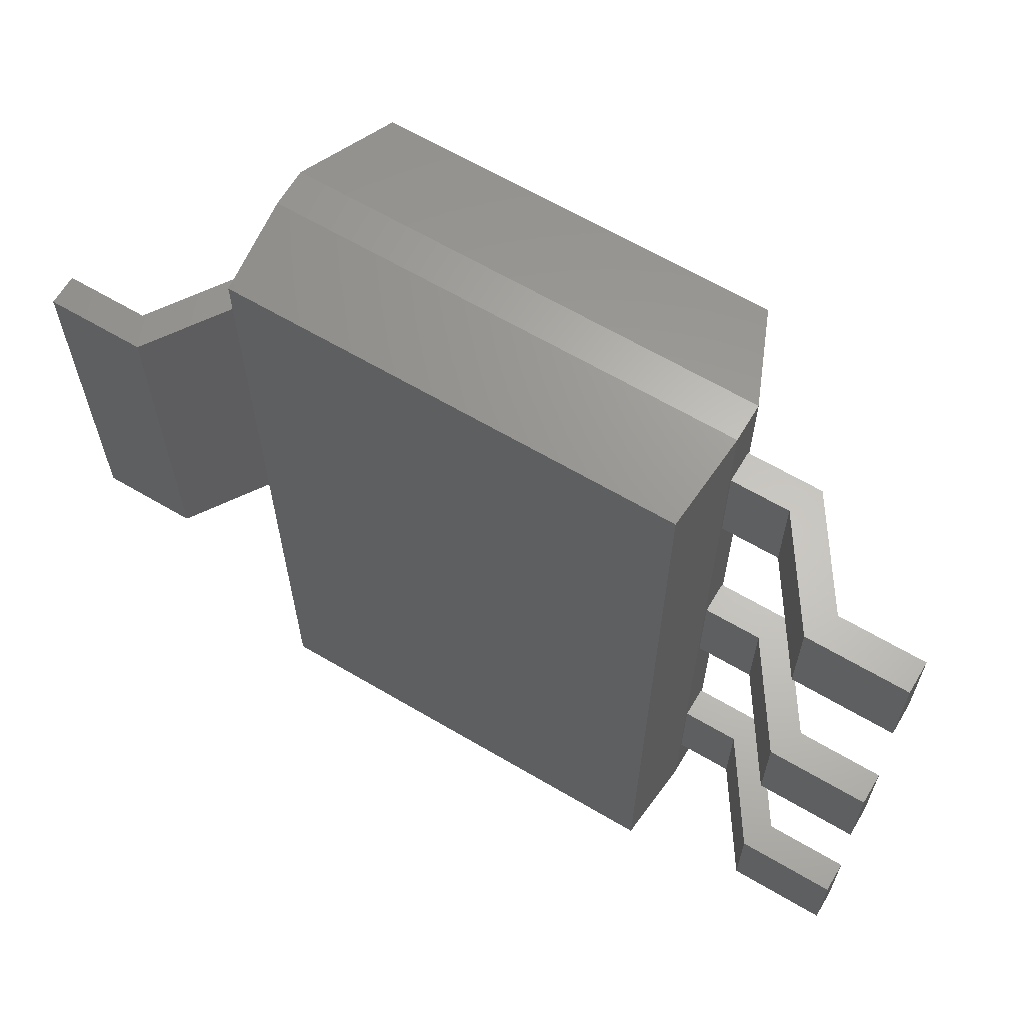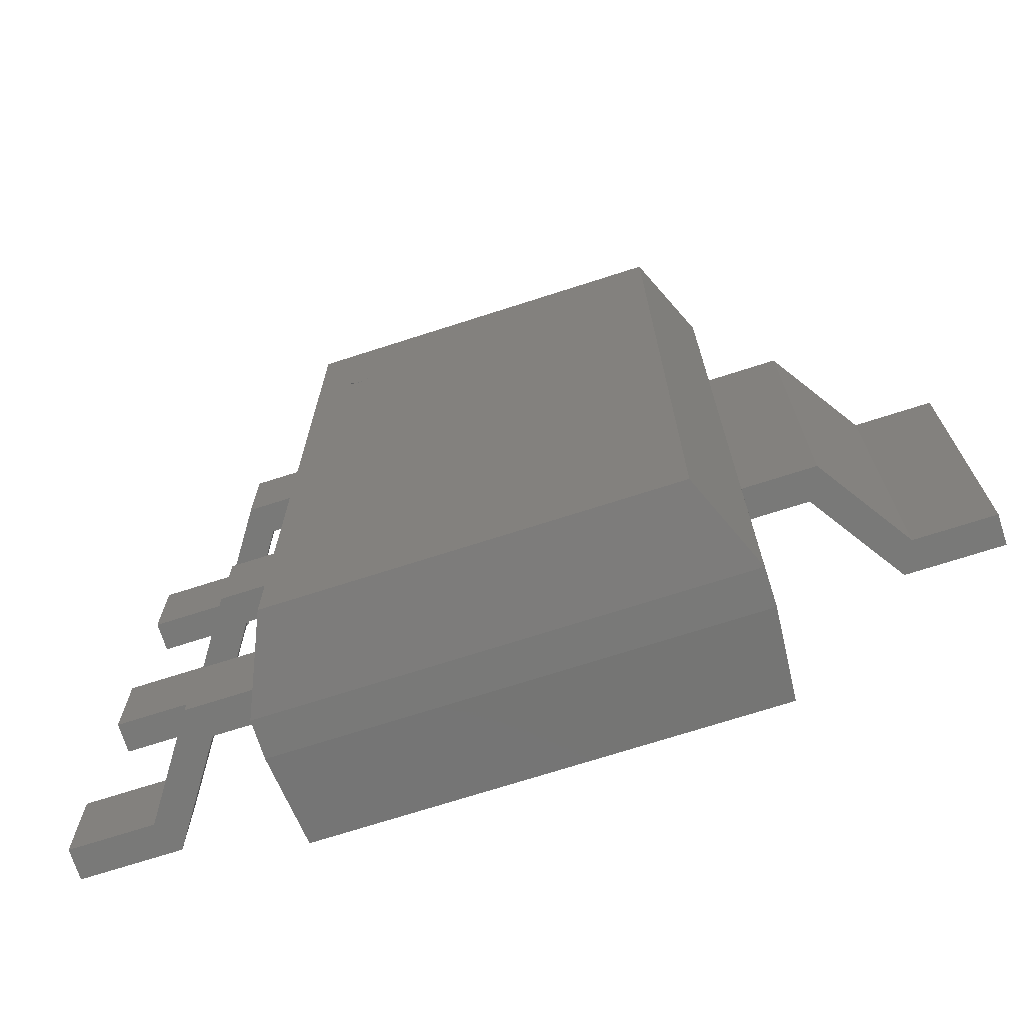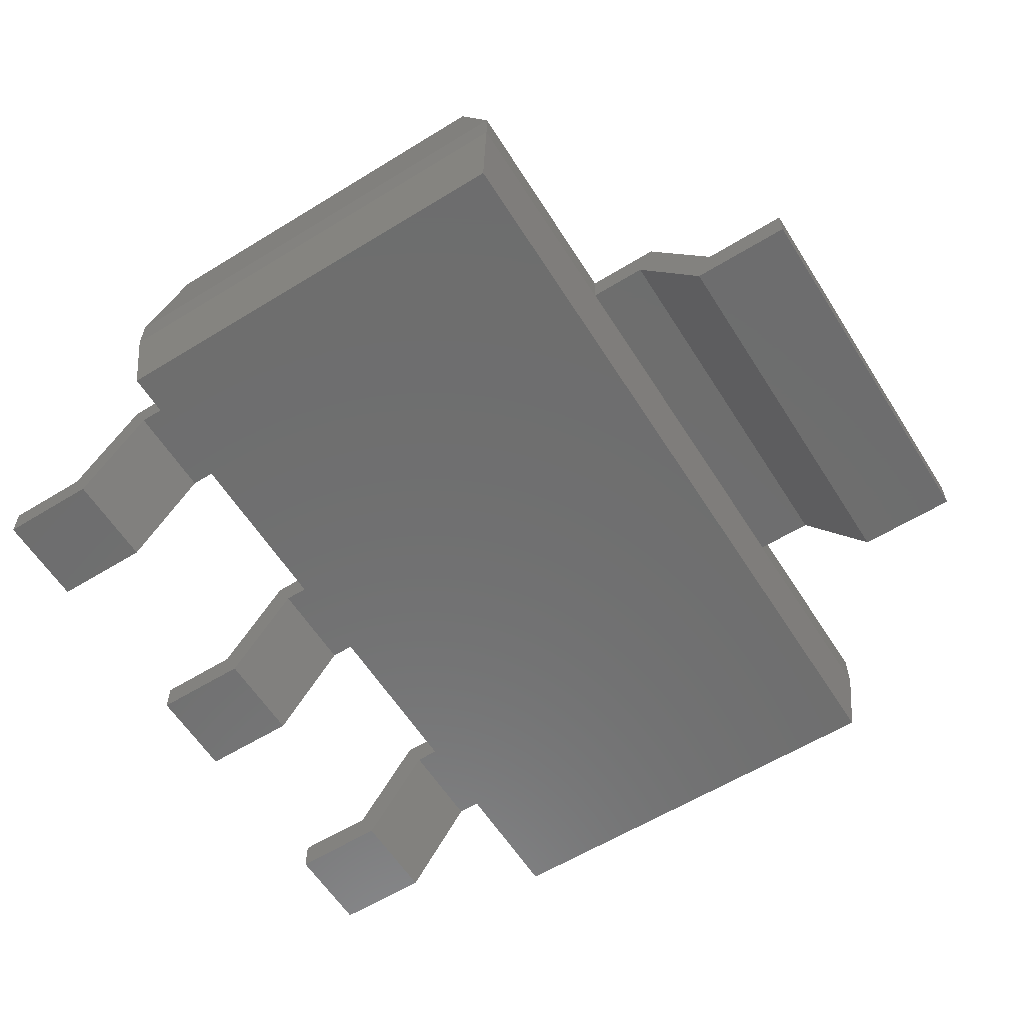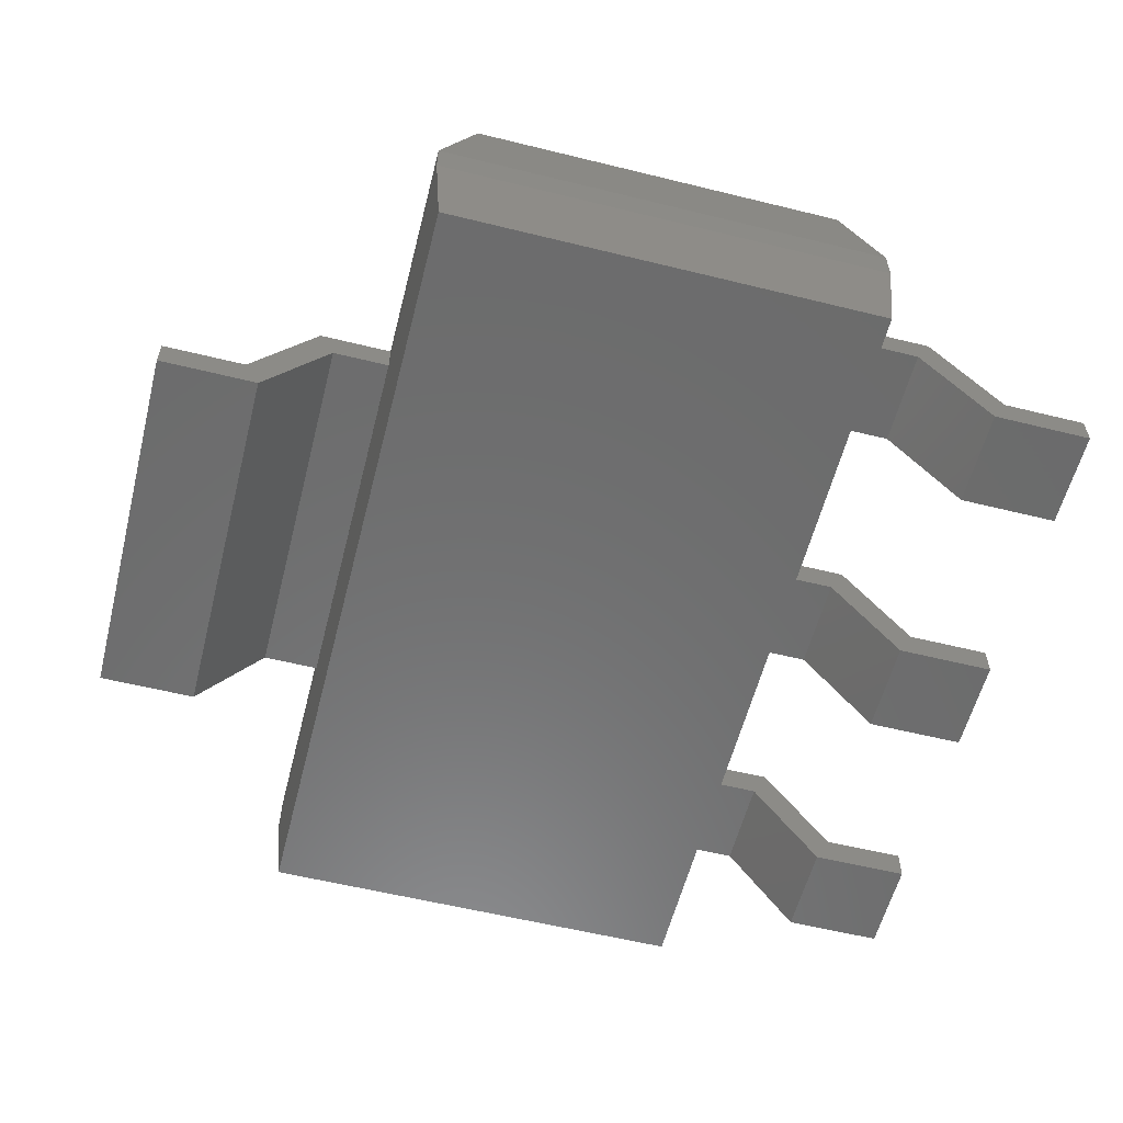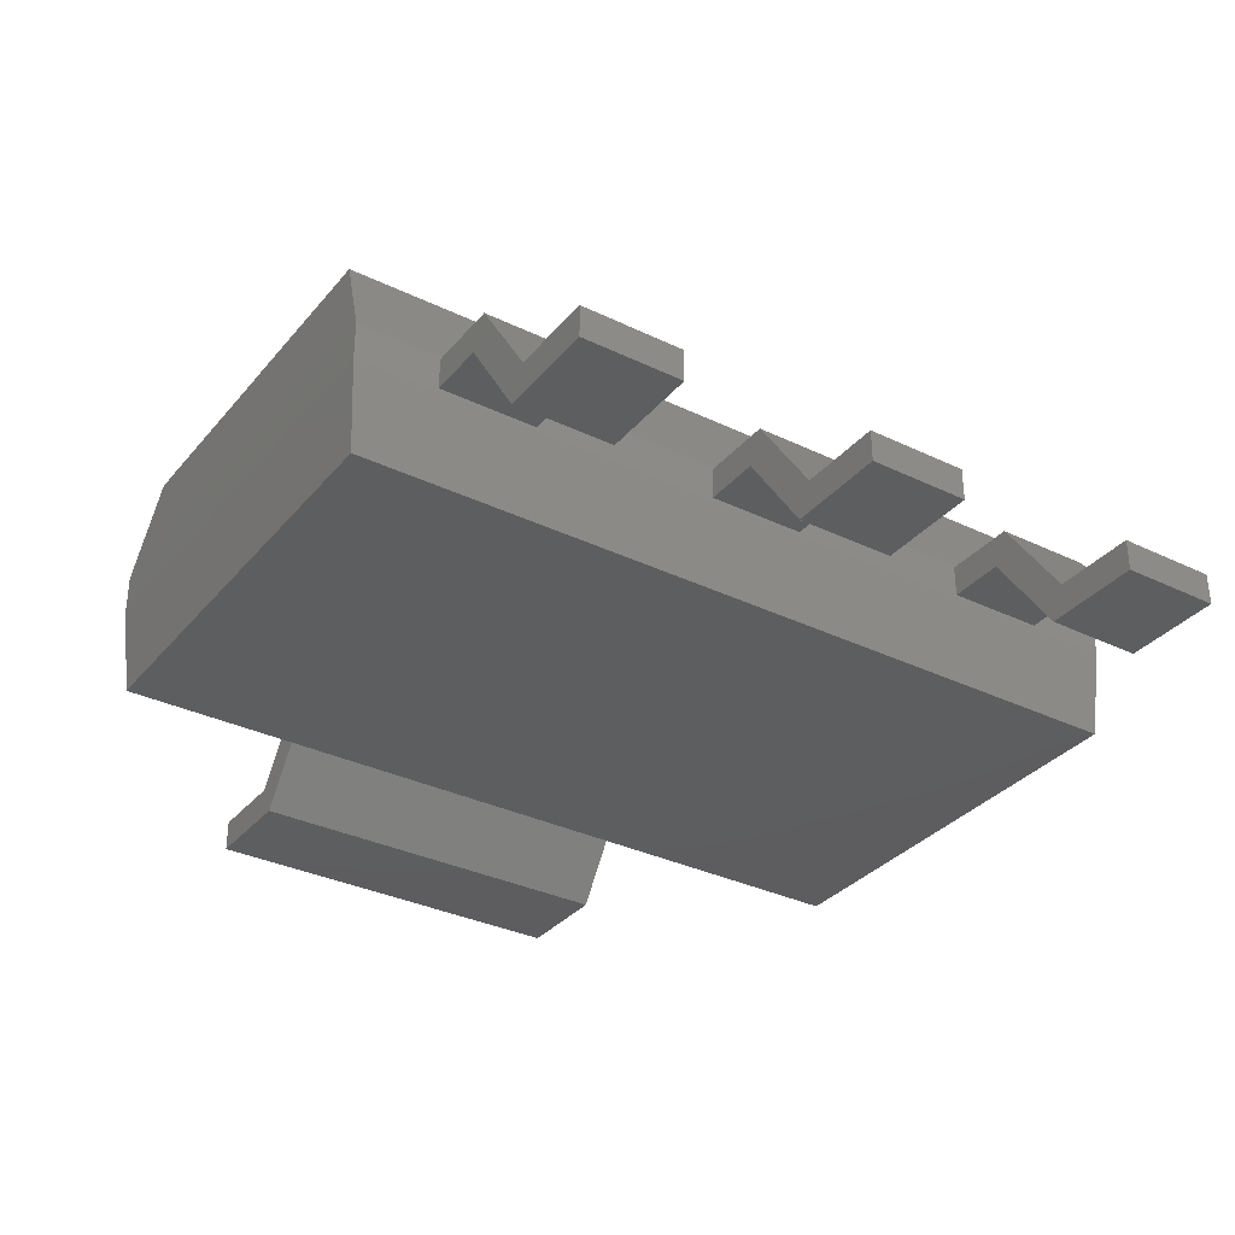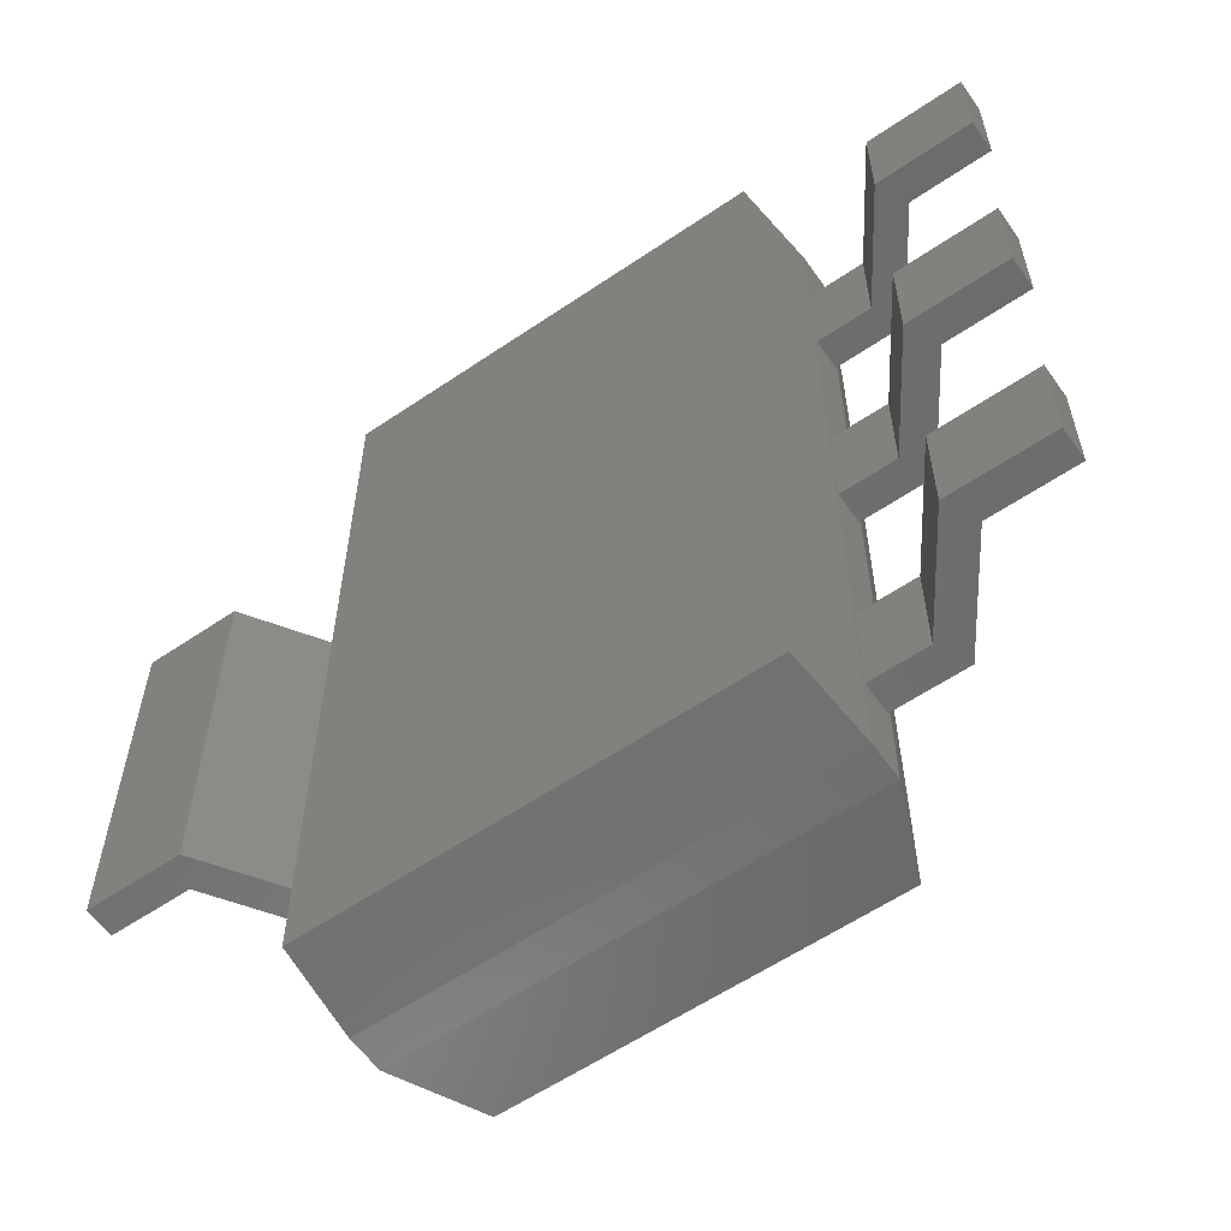
<metadata>
{"format":"stl","ext":"stl","renderer":"f3d","projection":"perspective","resolution":1024,"background":"white","views":[{"elev":64.4,"azim":-149.3,"up":"+Y"},{"elev":-71.6,"azim":17.8,"up":"+Y"},{"elev":-59.9,"azim":32.2,"up":"+Z"},{"elev":-58.2,"azim":165.7,"up":"+Z"},{"elev":-33.3,"azim":-123.5,"up":"+Z"},{"elev":-59.0,"azim":-145.0,"up":"+Y"}]}
</metadata>
<code>
# stl→obj: 146 verts, 268 faces
v -45.72 90.55 71
v -42.14 91.26 71
v -42.07 90.55 71
v -42.35 91.95 71
v -42.69 92.58 71
v -43.14 93.13 71
v -43.69 93.59 71
v -44.32 93.92 71
v -45.01 94.13 71
v -45.72 94.2 71
v -46.43 94.13 71
v -47.12 93.92 71
v -47.75 93.59 71
v -48.3 93.13 71
v -48.76 92.58 71
v -49.09 91.95 71
v -49.3 91.26 71
v -49.37 90.55 71
v -49.3 89.84 71
v -49.09 89.15 71
v -48.76 88.52 71
v -48.3 87.97 71
v -47.75 87.52 71
v -47.12 87.18 71
v -46.43 86.97 71
v -45.72 86.9 71
v -45.01 86.97 71
v -44.32 87.18 71
v -43.69 87.52 71
v -43.14 87.97 71
v -42.69 88.52 71
v -42.35 89.15 71
v -42.14 89.84 71
v -45.72 90.55 71.1
v -42.07 90.55 71.1
v -42.14 91.26 71.1
v -42.35 91.95 71.1
v -42.69 92.58 71.1
v -43.14 93.13 71.1
v -43.69 93.59 71.1
v -44.32 93.92 71.1
v -45.01 94.13 71.1
v -45.72 94.2 71.1
v -46.43 94.13 71.1
v -47.12 93.92 71.1
v -47.75 93.59 71.1
v -48.3 93.13 71.1
v -48.76 92.58 71.1
v -49.09 91.95 71.1
v -49.3 91.26 71.1
v -49.37 90.55 71.1
v -49.3 89.84 71.1
v -49.09 89.15 71.1
v -48.76 88.52 71.1
v -48.3 87.97 71.1
v -47.75 87.52 71.1
v -47.12 87.18 71.1
v -46.43 86.97 71.1
v -45.72 86.9 71.1
v -45.01 86.97 71.1
v -44.32 87.18 71.1
v -43.69 87.52 71.1
v -43.14 87.97 71.1
v -42.69 88.52 71.1
v -42.35 89.15 71.1
v -42.14 89.84 71.1
v 60.74 129.5 71
v -60.74 -129.5 71
v 60.74 -129.5 71
v -60.74 129.5 71
v -70.47 -129.5 1
v 70.47 129.5 1
v 70.47 -129.5 1
v -70.47 129.5 1
v 73 -132 42
v 73 132 42
v -73 -132 42
v -73 132 42
v 73 -132 30
v 73 132 30
v -73 -132 30
v -73 132 30
v -143.5 106.1 10
v -143.5 106.1 0
v -143.5 75.05 0
v -143.5 75.05 10
v -73 75.05 41
v -73 75.05 31
v -73 106.1 31
v -73 106.1 41
v -91.22 106.1 31
v -96.22 106.1 41
v -112 106.1 0
v -117 106.1 10
v -96.22 75.05 41
v -91.22 75.05 31
v -117 75.05 10
v -112 75.05 0
v -143.5 15.5 10
v -143.5 15.5 0
v -143.5 -15.5 0
v -143.5 -15.5 10
v -73 -15.5 41
v -73 -15.5 31
v -73 15.5 31
v -73 15.5 41
v -91.22 15.5 31
v -96.22 15.5 41
v -112 15.5 0
v -117 15.5 10
v -96.22 -15.5 41
v -91.22 -15.5 31
v -117 -15.5 10
v -112 -15.5 0
v -143.5 -75.05 10
v -143.5 -75.05 0
v -143.5 -106.1 0
v -143.5 -106.1 10
v -73 -106.1 41
v -73 -106.1 31
v -73 -75.05 31
v -73 -75.05 41
v -91.22 -75.05 31
v -96.22 -75.05 41
v -112 -75.05 0
v -117 -75.05 10
v -96.22 -106.1 41
v -91.22 -106.1 31
v -117 -106.1 10
v -112 -106.1 0
v 143.5 -61 10
v 143.5 -61 0
v 143.5 61 0
v 143.5 61 10
v 73 61 41
v 73 61 31
v 73 -61 31
v 73 -61 41
v 91.22 -61 31
v 96.22 -61 41
v 112 -61 0
v 117 -61 10
v 96.22 61 41
v 91.22 61 31
v 117 61 10
v 112 61 0
f 1 2 3
f 1 4 2
f 1 5 4
f 1 6 5
f 1 7 6
f 1 8 7
f 1 9 8
f 1 10 9
f 1 11 10
f 1 12 11
f 1 13 12
f 1 14 13
f 1 15 14
f 1 16 15
f 1 17 16
f 1 18 17
f 1 19 18
f 1 20 19
f 1 21 20
f 1 22 21
f 1 23 22
f 1 24 23
f 1 25 24
f 1 26 25
f 1 27 26
f 1 28 27
f 1 29 28
f 1 30 29
f 1 31 30
f 1 32 31
f 1 33 32
f 1 3 33
f 34 35 36
f 34 36 37
f 34 37 38
f 34 38 39
f 34 39 40
f 34 40 41
f 34 41 42
f 34 42 43
f 34 43 44
f 34 44 45
f 34 45 46
f 34 46 47
f 34 47 48
f 34 48 49
f 34 49 50
f 34 50 51
f 34 51 52
f 34 52 53
f 34 53 54
f 34 54 55
f 34 55 56
f 34 56 57
f 34 57 58
f 34 58 59
f 34 59 60
f 34 60 61
f 34 61 62
f 34 62 63
f 34 63 64
f 34 64 65
f 34 65 66
f 34 66 35
f 3 36 35
f 2 37 36
f 4 38 37
f 5 39 38
f 6 40 39
f 7 41 40
f 8 42 41
f 9 43 42
f 10 44 43
f 11 45 44
f 12 46 45
f 13 47 46
f 14 48 47
f 15 49 48
f 16 50 49
f 17 51 50
f 18 52 51
f 19 53 52
f 20 54 53
f 21 55 54
f 22 56 55
f 23 57 56
f 24 58 57
f 25 59 58
f 26 60 59
f 27 61 60
f 28 62 61
f 29 63 62
f 30 64 63
f 31 65 64
f 32 66 65
f 33 35 66
f 2 36 3
f 4 37 2
f 5 38 4
f 6 39 5
f 7 40 6
f 8 41 7
f 9 42 8
f 10 43 9
f 11 44 10
f 12 45 11
f 13 46 12
f 14 47 13
f 15 48 14
f 16 49 15
f 17 50 16
f 18 51 17
f 19 52 18
f 20 53 19
f 21 54 20
f 22 55 21
f 23 56 22
f 24 57 23
f 25 58 24
f 26 59 25
f 27 60 26
f 28 61 27
f 29 62 28
f 30 63 29
f 31 64 30
f 32 65 31
f 33 66 32
f 3 35 33
f 67 68 69
f 67 70 68
f 71 72 73
f 72 71 74
f 67 75 76
f 69 77 75
f 68 78 77
f 70 76 78
f 76 79 80
f 75 81 79
f 77 82 81
f 78 80 82
f 80 73 72
f 79 71 73
f 81 74 71
f 82 72 74
f 67 69 75
f 69 68 77
f 68 70 78
f 70 67 76
f 76 75 79
f 75 77 81
f 77 78 82
f 78 76 80
f 80 79 73
f 79 81 71
f 81 82 74
f 82 80 72
f 83 84 85
f 83 85 86
f 87 88 89
f 87 89 90
f 89 91 92
f 91 93 94
f 93 84 83
f 89 92 90
f 91 94 92
f 93 83 94
f 88 95 96
f 96 97 98
f 98 86 85
f 88 87 95
f 96 95 97
f 98 97 86
f 90 92 95
f 92 94 97
f 94 83 86
f 90 95 87
f 92 97 95
f 94 86 97
f 89 96 91
f 91 98 93
f 93 85 84
f 89 88 96
f 91 96 98
f 93 98 85
f 99 100 101
f 99 101 102
f 103 104 105
f 103 105 106
f 105 107 108
f 107 109 110
f 109 100 99
f 105 108 106
f 107 110 108
f 109 99 110
f 104 111 112
f 112 113 114
f 114 102 101
f 104 103 111
f 112 111 113
f 114 113 102
f 106 108 111
f 108 110 113
f 110 99 102
f 106 111 103
f 108 113 111
f 110 102 113
f 105 112 107
f 107 114 109
f 109 101 100
f 105 104 112
f 107 112 114
f 109 114 101
f 115 116 117
f 115 117 118
f 119 120 121
f 119 121 122
f 121 123 124
f 123 125 126
f 125 116 115
f 121 124 122
f 123 126 124
f 125 115 126
f 120 127 128
f 128 129 130
f 130 118 117
f 120 119 127
f 128 127 129
f 130 129 118
f 122 124 127
f 124 126 129
f 126 115 118
f 122 127 119
f 124 129 127
f 126 118 129
f 121 128 123
f 123 130 125
f 125 117 116
f 121 120 128
f 123 128 130
f 125 130 117
f 131 132 133
f 131 133 134
f 135 136 137
f 135 137 138
f 137 139 140
f 139 141 142
f 141 132 131
f 137 140 138
f 139 142 140
f 141 131 142
f 136 143 144
f 144 145 146
f 146 134 133
f 136 135 143
f 144 143 145
f 146 145 134
f 138 140 143
f 140 142 145
f 142 131 134
f 138 143 135
f 140 145 143
f 142 134 145
f 137 144 139
f 139 146 141
f 141 133 132
f 137 136 144
f 139 144 146
f 141 146 133

</code>
